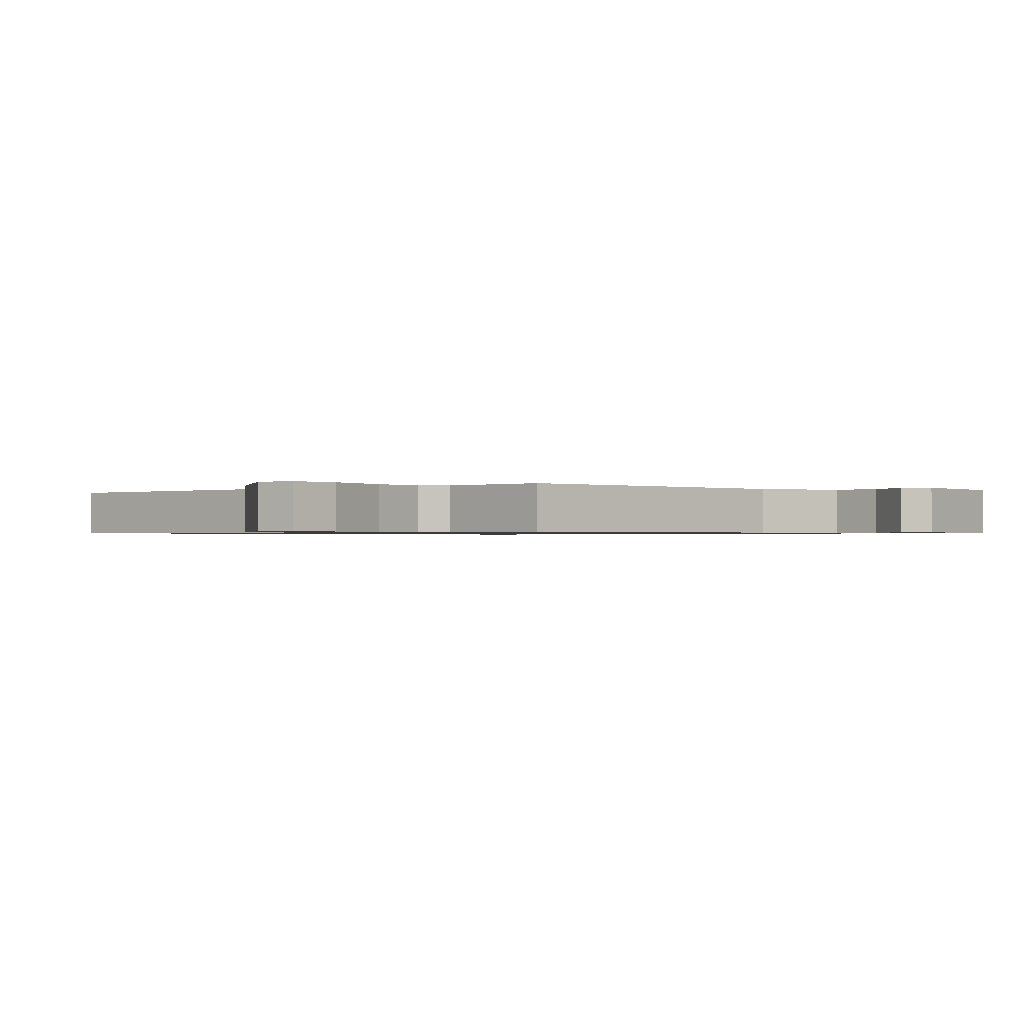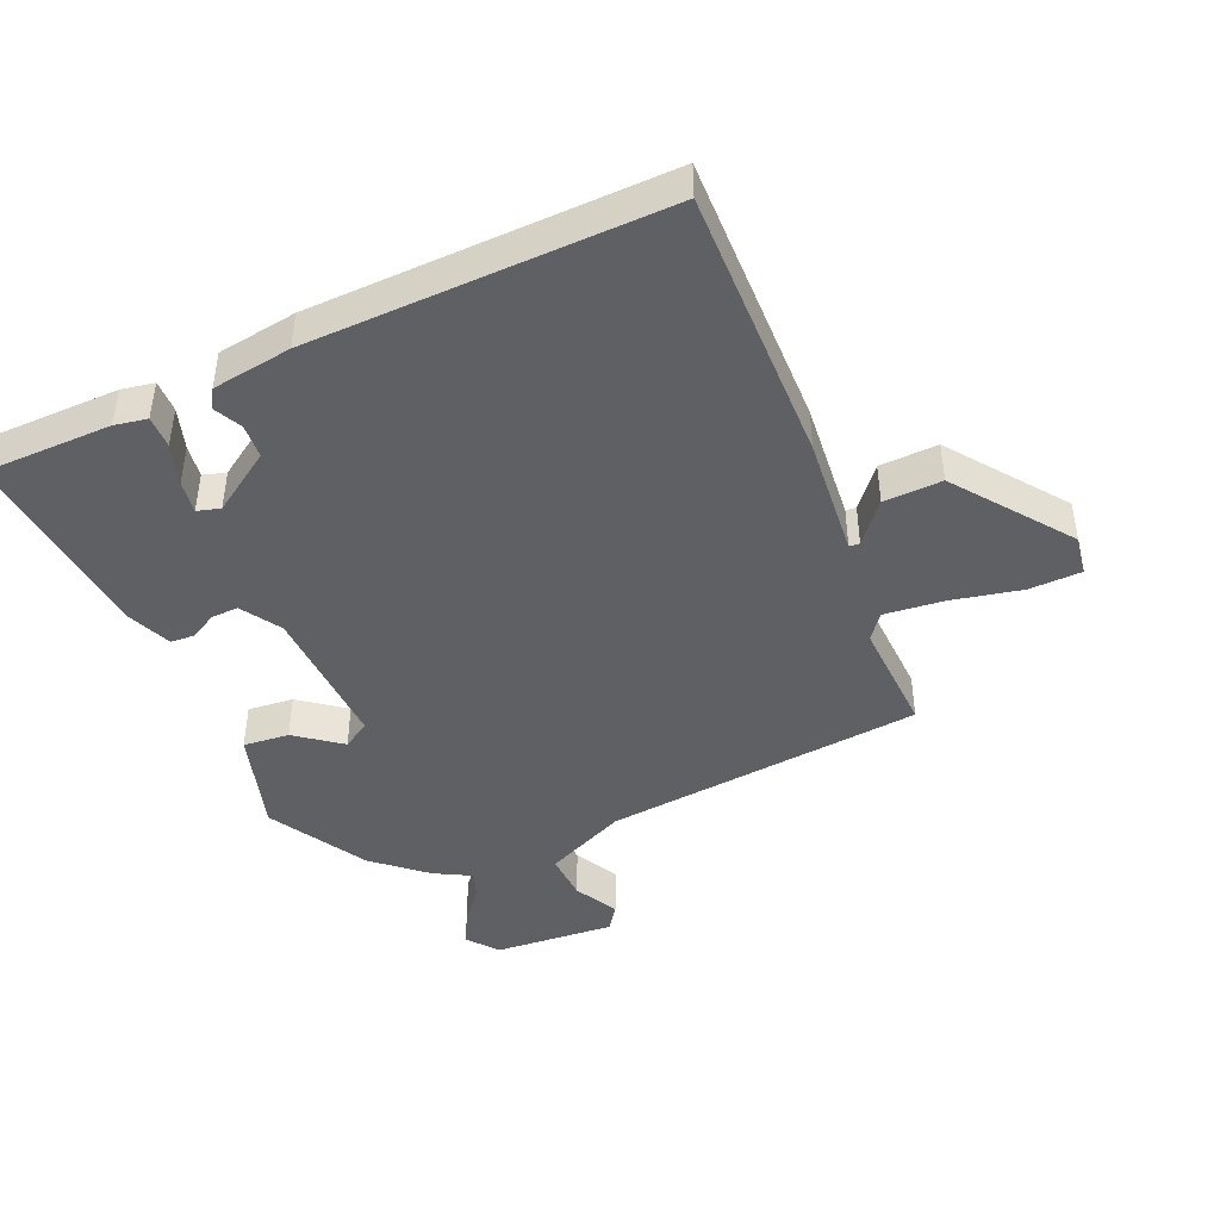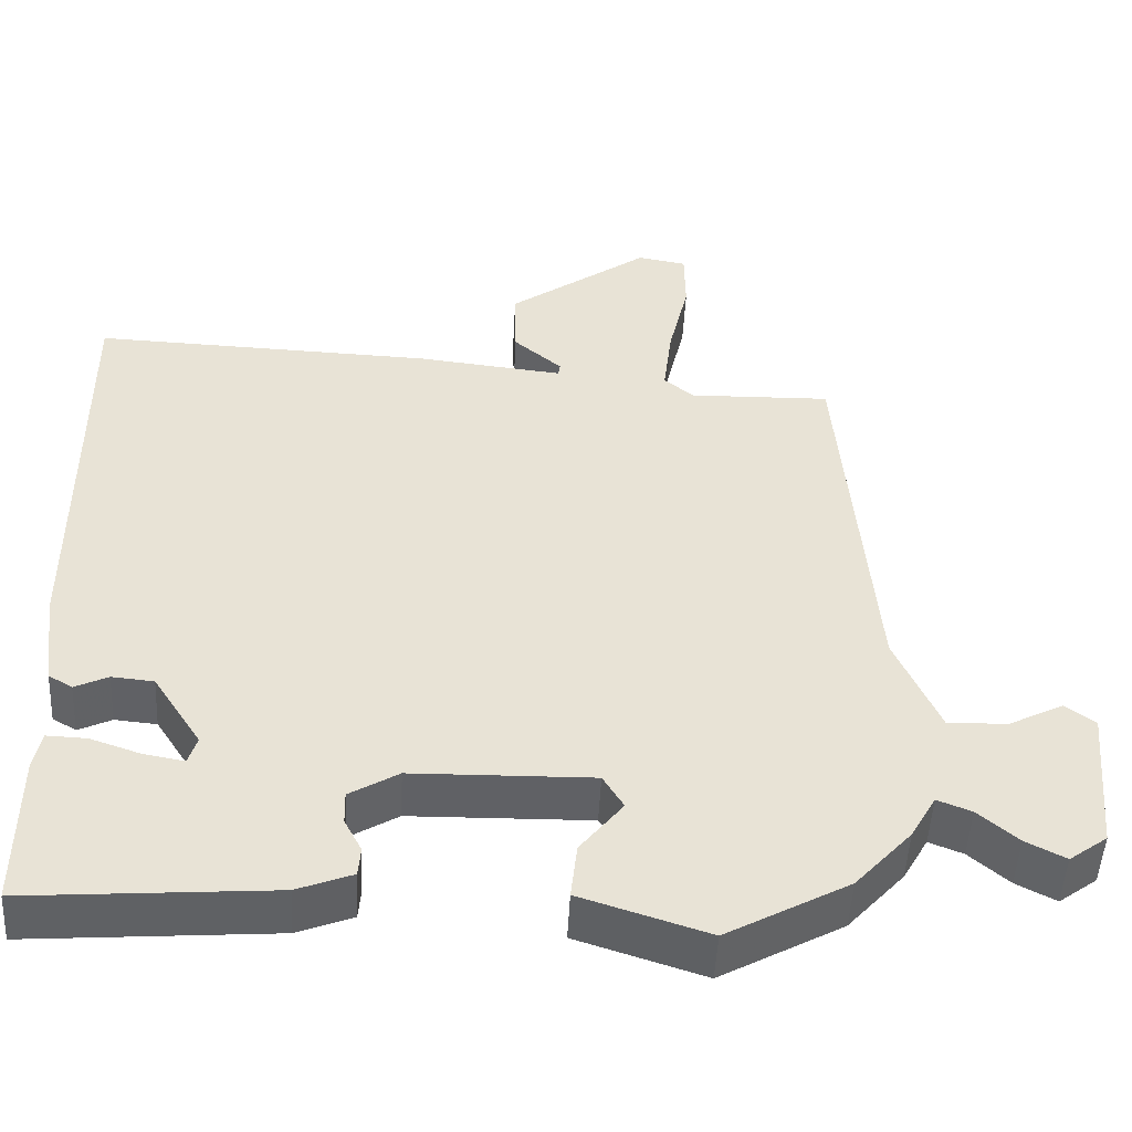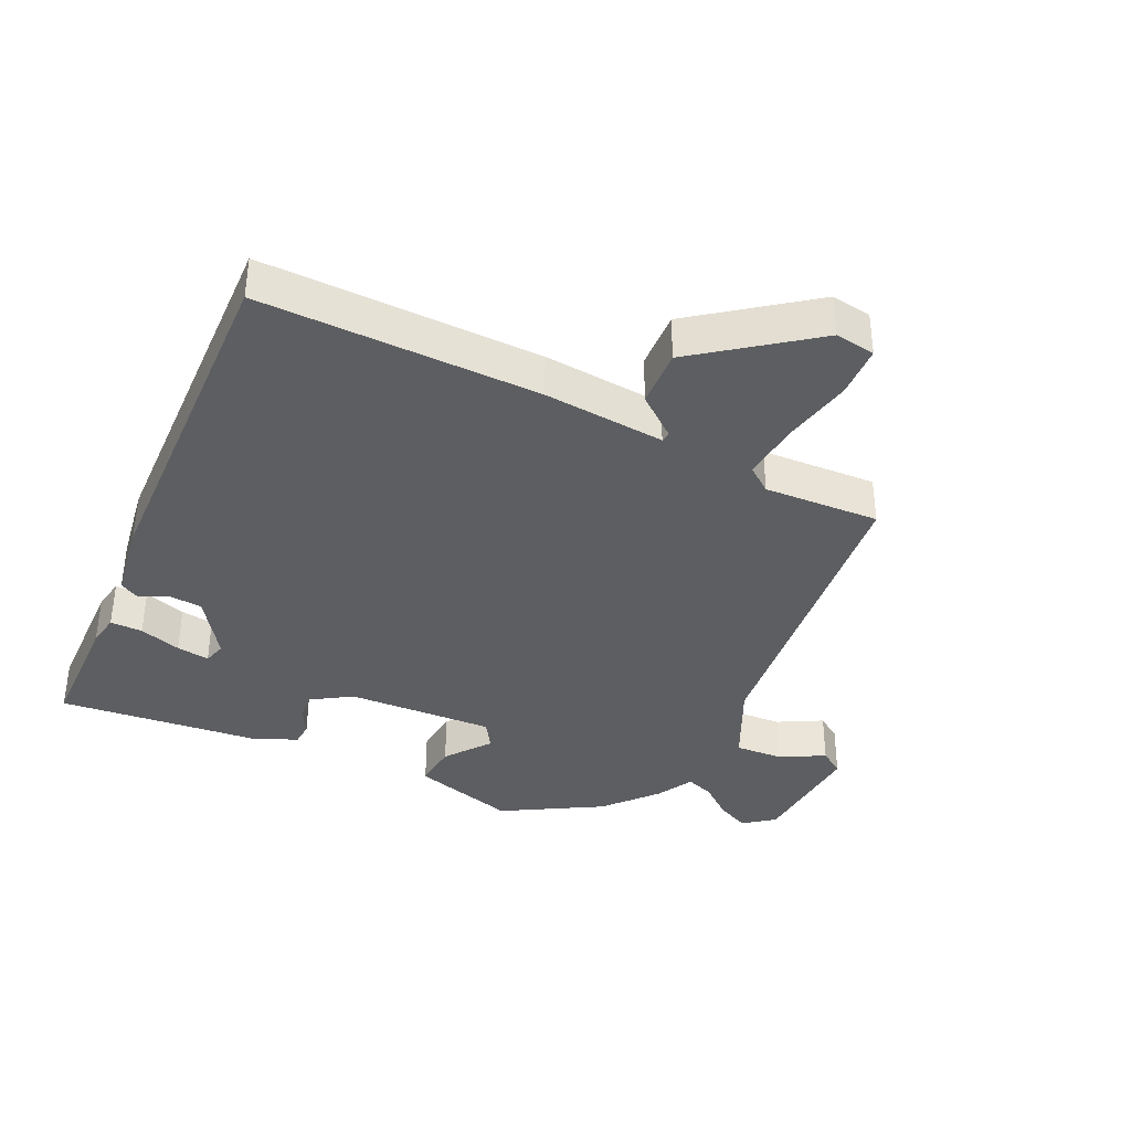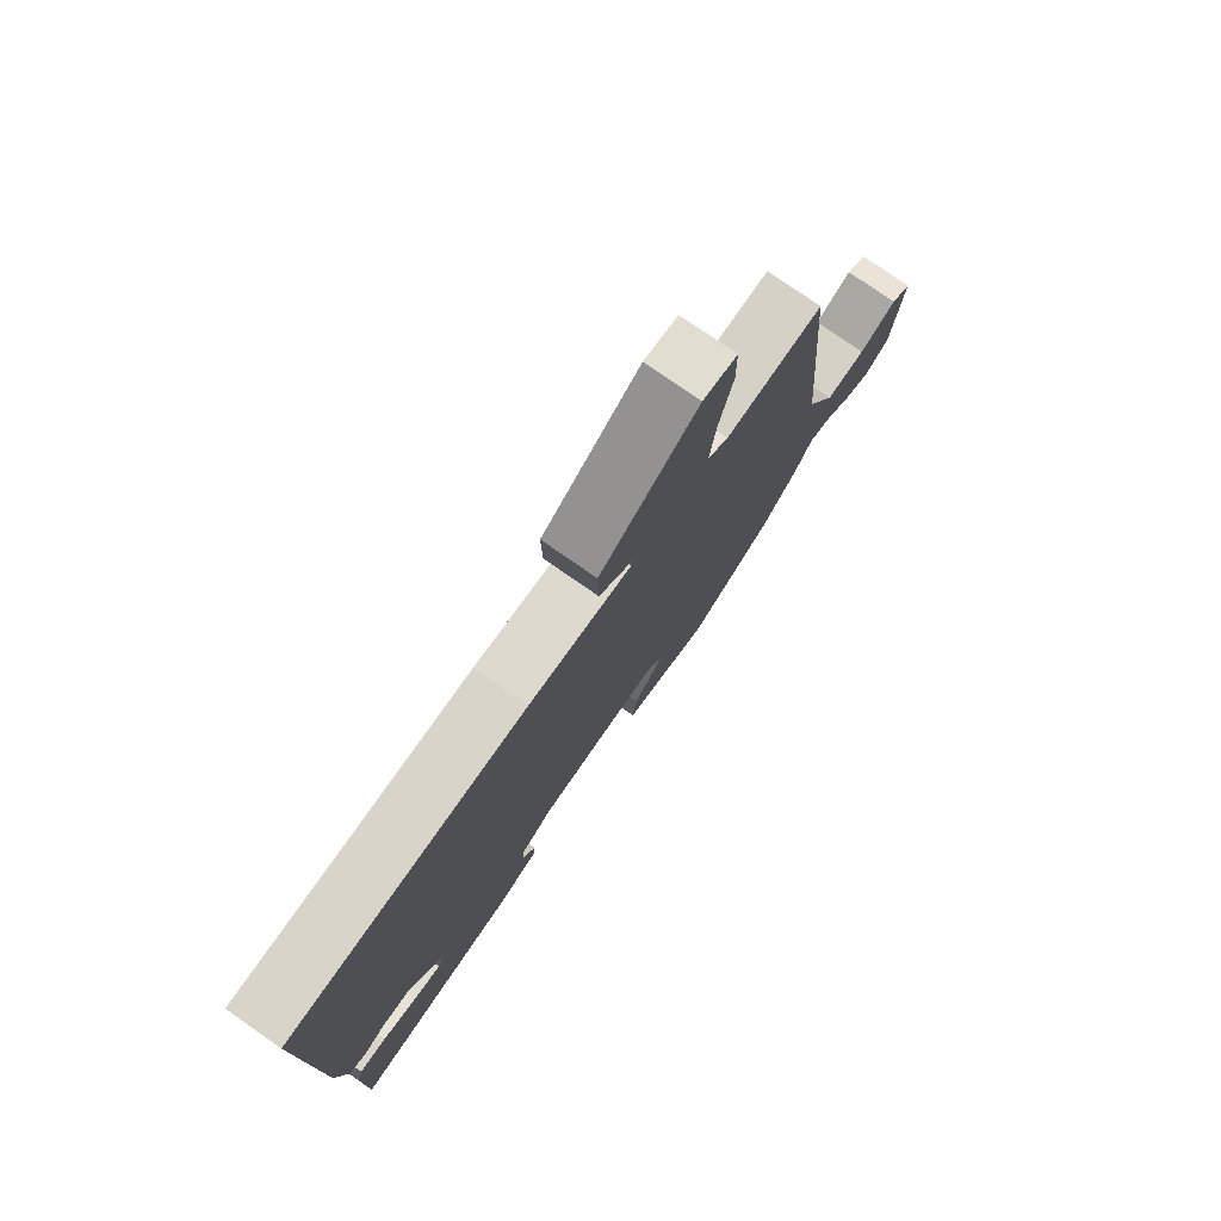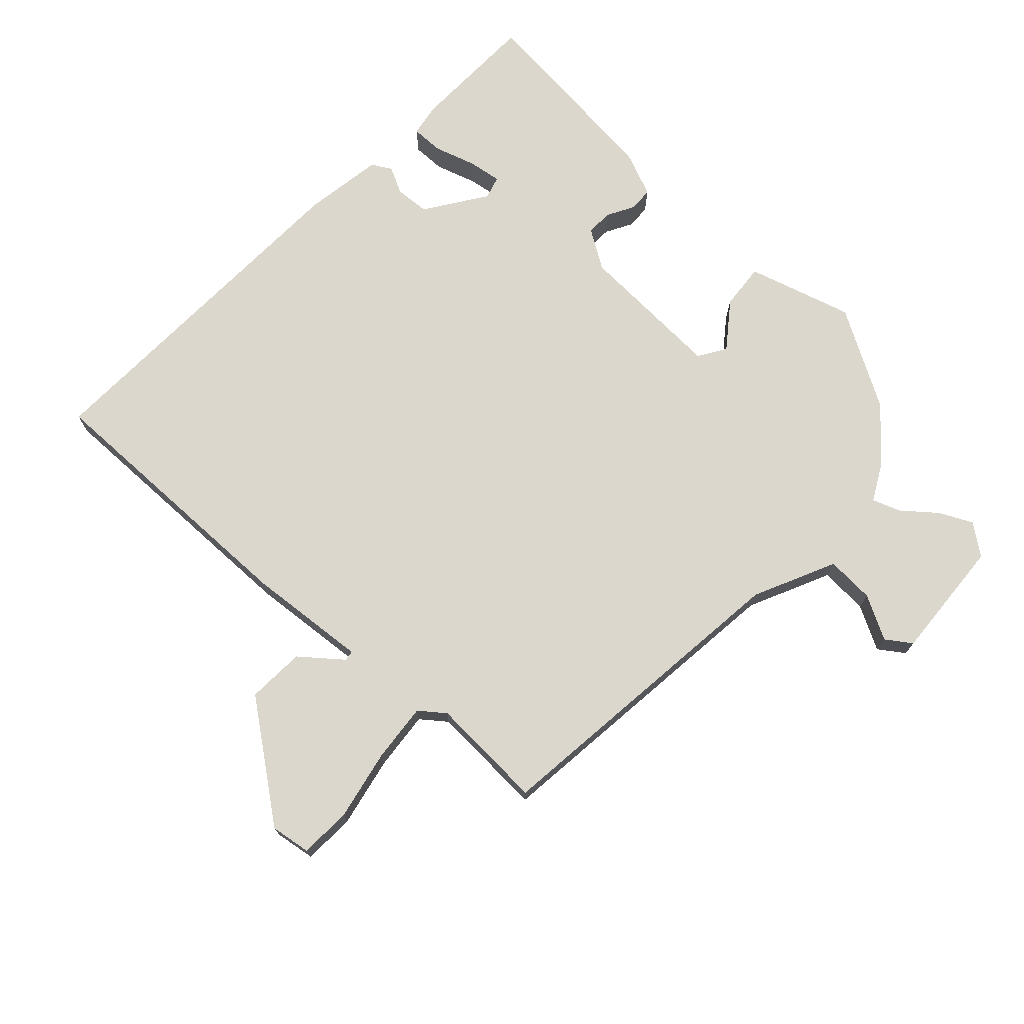
<metadata>
{"format":"obj","ext":"obj","renderer":"f3d","projection":"perspective","resolution":1024,"background":"white","views":[{"elev":-0.8,"azim":42.6,"up":"+Y"},{"elev":-43.9,"azim":-65.4,"up":"+Y"},{"elev":-49.3,"azim":-2.9,"up":"+Z"},{"elev":-37.3,"azim":-23.9,"up":"+Y"},{"elev":77.7,"azim":-55.2,"up":"+Z"},{"elev":73.0,"azim":44.4,"up":"+Y"}]}
</metadata>
<code>
v -0.476 0.07 0.545
v -0.046 0.07 0.528
v 0.141 0.07 0.507
v 0.143 0.07 0.523
v 0.082 0.07 0.575
v 0.08 0.07 0.665
v 0.258 0.07 0.792
v 0.32 0.07 0.781
v 0.321 0.07 0.7
v 0.296 0.07 0.592
v 0.285 0.07 0.501
v 0.323 0.07 0.47
v 0.502 0.07 0.474
v 0.544 0.07 -0.022
v 0.6 0.07 -0.15
v 0.675 0.07 -0.148
v 0.744 0.07 -0.113
v 0.782 0.07 -0.141
v 0.765 0.07 -0.329
v 0.717 0.07 -0.364
v 0.667 0.07 -0.338
v 0.617 0.07 -0.295
v 0.574 0.07 -0.278
v 0.542 0.07 -0.334
v 0.471 0.07 -0.412
v 0.317 0.07 -0.496
v 0.156 0.07 -0.444
v 0.164 0.07 -0.373
v 0.218 0.07 -0.305
v 0.192 0.07 -0.262
v -0.036 0.07 -0.266
v -0.098 0.07 -0.303
v -0.097 0.07 -0.345
v -0.075 0.07 -0.387
v -0.078 0.07 -0.424
v -0.148 0.07 -0.451
v -0.458 0.07 -0.474
v -0.457 0.07 -0.276
v -0.447 0.07 -0.226
v -0.397 0.07 -0.228
v -0.333 0.07 -0.25
v -0.282 0.07 -0.259
v -0.271 0.07 -0.224
v -0.332 0.07 -0.129
v -0.385 0.07 -0.124
v -0.427 0.07 -0.144
v -0.457 0.07 -0.126
v -0.473 0.07 -0.003
v -0.476 0 0.545
v -0.046 0 0.528
v 0.141 0 0.507
v 0.143 0 0.523
v 0.082 0 0.575
v 0.08 0 0.665
v 0.258 0 0.792
v 0.32 0 0.781
v 0.321 0 0.7
v 0.296 0 0.592
v 0.285 0 0.501
v 0.323 0 0.47
v 0.502 0 0.474
v 0.544 0 -0.022
v 0.6 0 -0.15
v 0.675 0 -0.148
v 0.744 0 -0.113
v 0.782 0 -0.141
v 0.765 0 -0.329
v 0.717 0 -0.364
v 0.667 0 -0.338
v 0.617 0 -0.295
v 0.574 0 -0.278
v 0.542 0 -0.334
v 0.471 0 -0.412
v 0.317 0 -0.496
v 0.156 0 -0.444
v 0.164 0 -0.373
v 0.218 0 -0.305
v 0.192 0 -0.262
v -0.036 0 -0.266
v -0.098 0 -0.303
v -0.097 0 -0.345
v -0.075 0 -0.387
v -0.078 0 -0.424
v -0.148 0 -0.451
v -0.458 0 -0.474
v -0.457 0 -0.276
v -0.447 0 -0.226
v -0.397 0 -0.228
v -0.333 0 -0.25
v -0.282 0 -0.259
v -0.271 0 -0.224
v -0.332 0 -0.129
v -0.385 0 -0.124
v -0.427 0 -0.144
v -0.457 0 -0.126
v -0.473 0 -0.003
f 45 46 47 48
f 44 45 48 1
f 43 44 1 2
f 38 39 40 41
f 38 41 42
f 37 38 42
f 36 37 42
f 33 34 35 36
f 32 33 36 42
f 31 32 42 43
f 26 27 28 29
f 24 25 26 29
f 23 24 29 30
f 19 20 21 22
f 19 22 23
f 16 17 18 19
f 15 16 19 23
f 14 15 23 30
f 12 13 14 30
f 7 8 9 10
f 7 10 11
f 4 5 6 7
f 3 4 7 11
f 31 43 2 3
f 12 30 31
f 3 11 12 31
f 96 95 94 93
f 49 96 93 92
f 50 49 92 91
f 89 88 87 86
f 90 89 86
f 90 86 85
f 90 85 84
f 84 83 82 81
f 90 84 81 80
f 91 90 80 79
f 77 76 75 74
f 77 74 73 72
f 78 77 72 71
f 70 69 68 67
f 71 70 67
f 67 66 65 64
f 71 67 64 63
f 78 71 63 62
f 78 62 61 60
f 58 57 56 55
f 59 58 55
f 55 54 53 52
f 59 55 52 51
f 51 50 91 79
f 79 78 60
f 79 60 59 51
f 1 49 50 2
f 2 50 51 3
f 3 51 52 4
f 4 52 53 5
f 5 53 54 6
f 6 54 55 7
f 7 55 56 8
f 8 56 57 9
f 9 57 58 10
f 10 58 59 11
f 11 59 60 12
f 12 60 61 13
f 13 61 62 14
f 14 62 63 15
f 15 63 64 16
f 16 64 65 17
f 17 65 66 18
f 18 66 67 19
f 19 67 68 20
f 20 68 69 21
f 21 69 70 22
f 22 70 71 23
f 23 71 72 24
f 24 72 73 25
f 25 73 74 26
f 26 74 75 27
f 27 75 76 28
f 28 76 77 29
f 29 77 78 30
f 30 78 79 31
f 31 79 80 32
f 32 80 81 33
f 33 81 82 34
f 34 82 83 35
f 35 83 84 36
f 36 84 85 37
f 37 85 86 38
f 38 86 87 39
f 39 87 88 40
f 40 88 89 41
f 41 89 90 42
f 42 90 91 43
f 43 91 92 44
f 44 92 93 45
f 45 93 94 46
f 46 94 95 47
f 47 95 96 48
f 48 96 49 1

</code>
